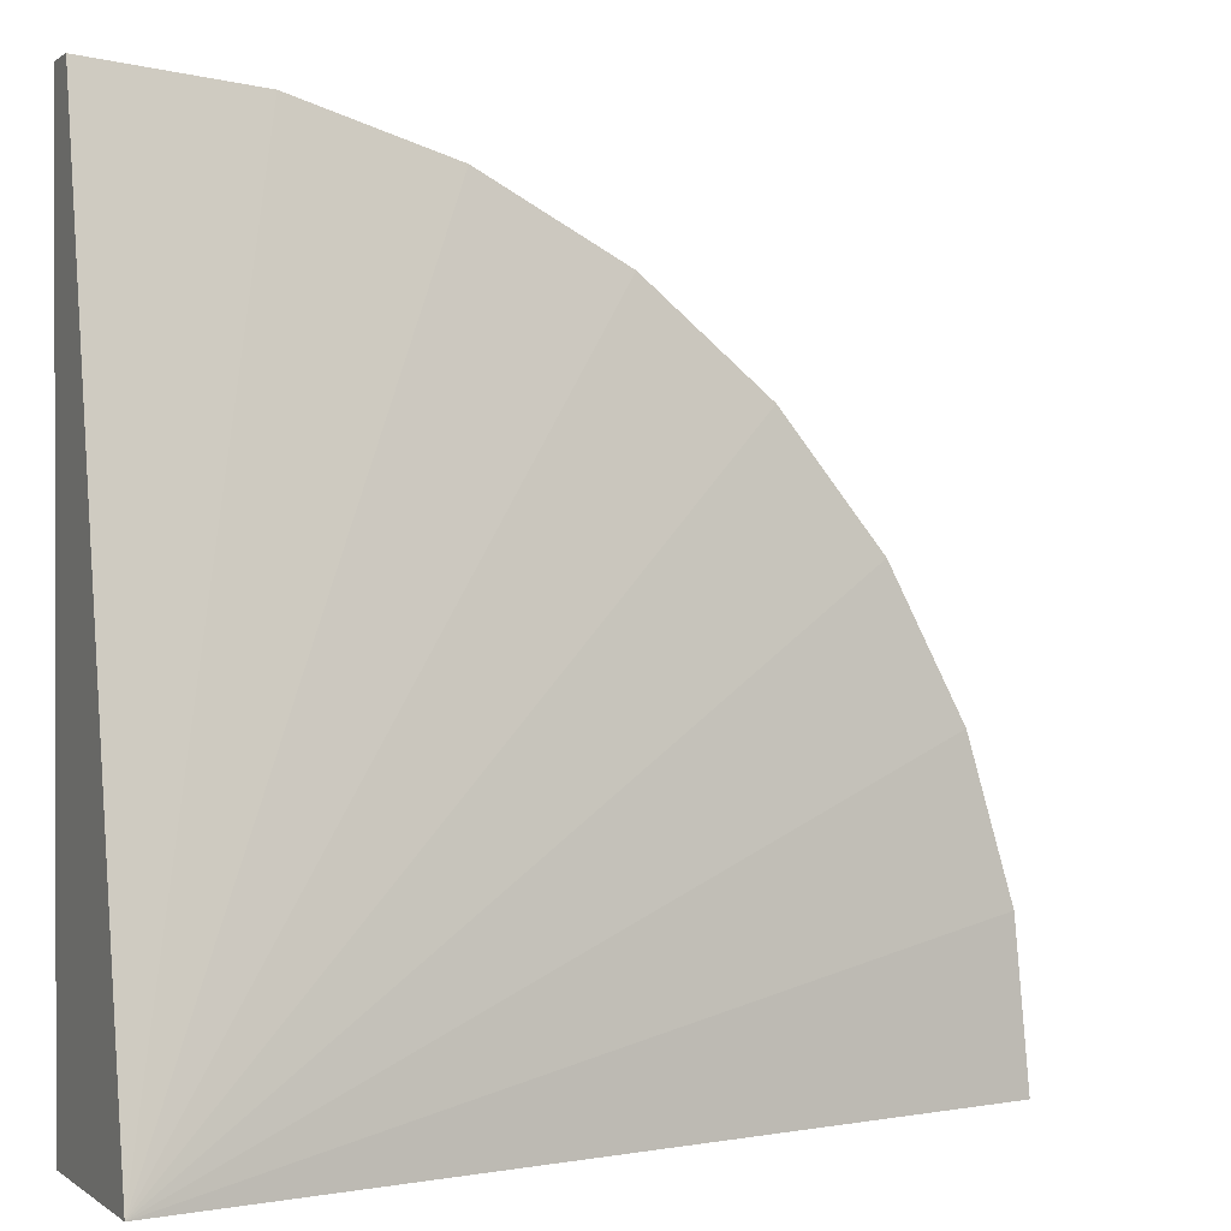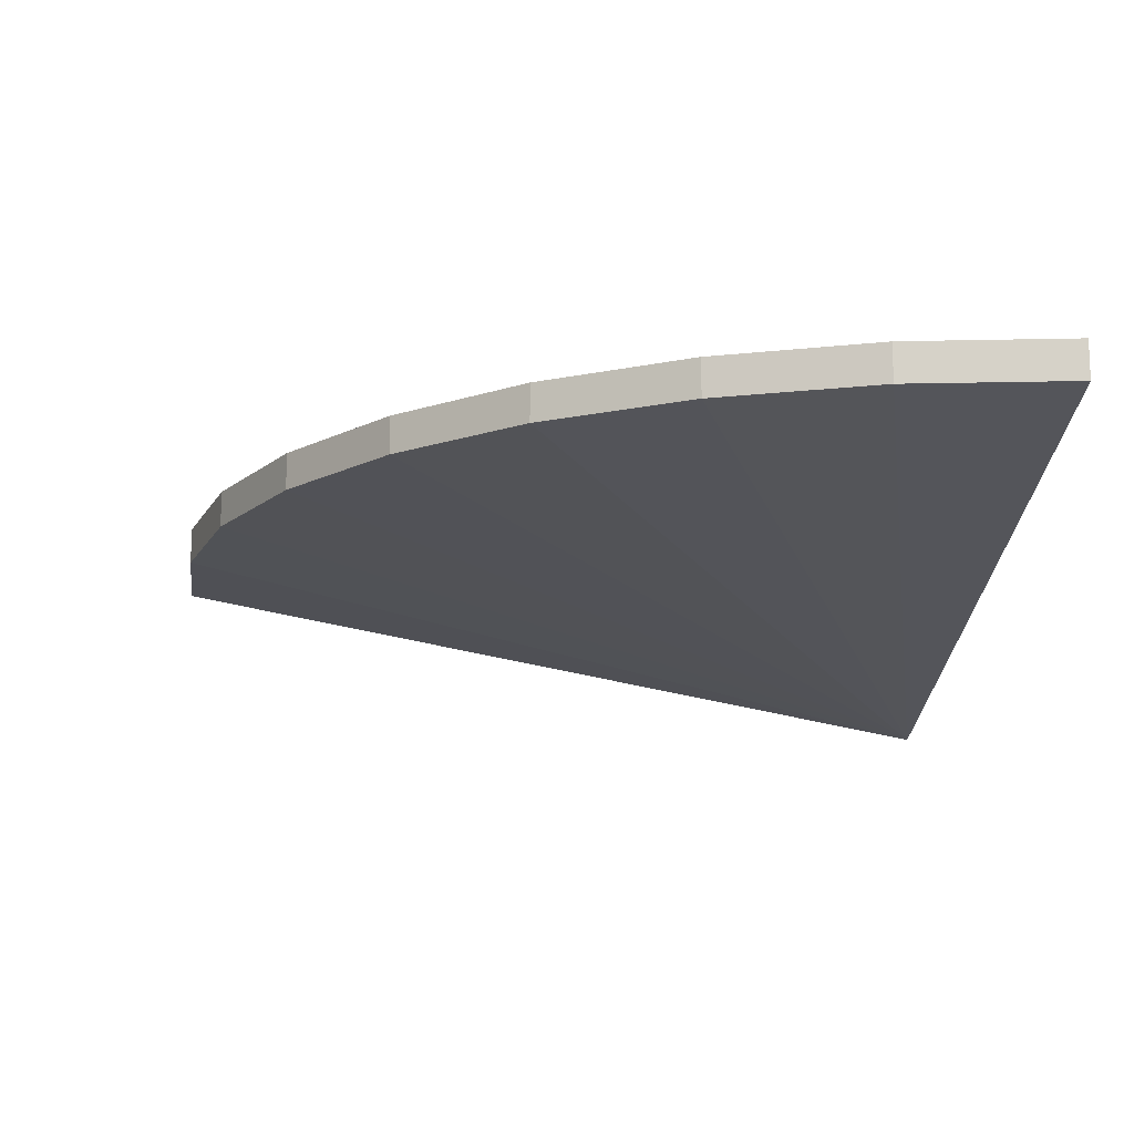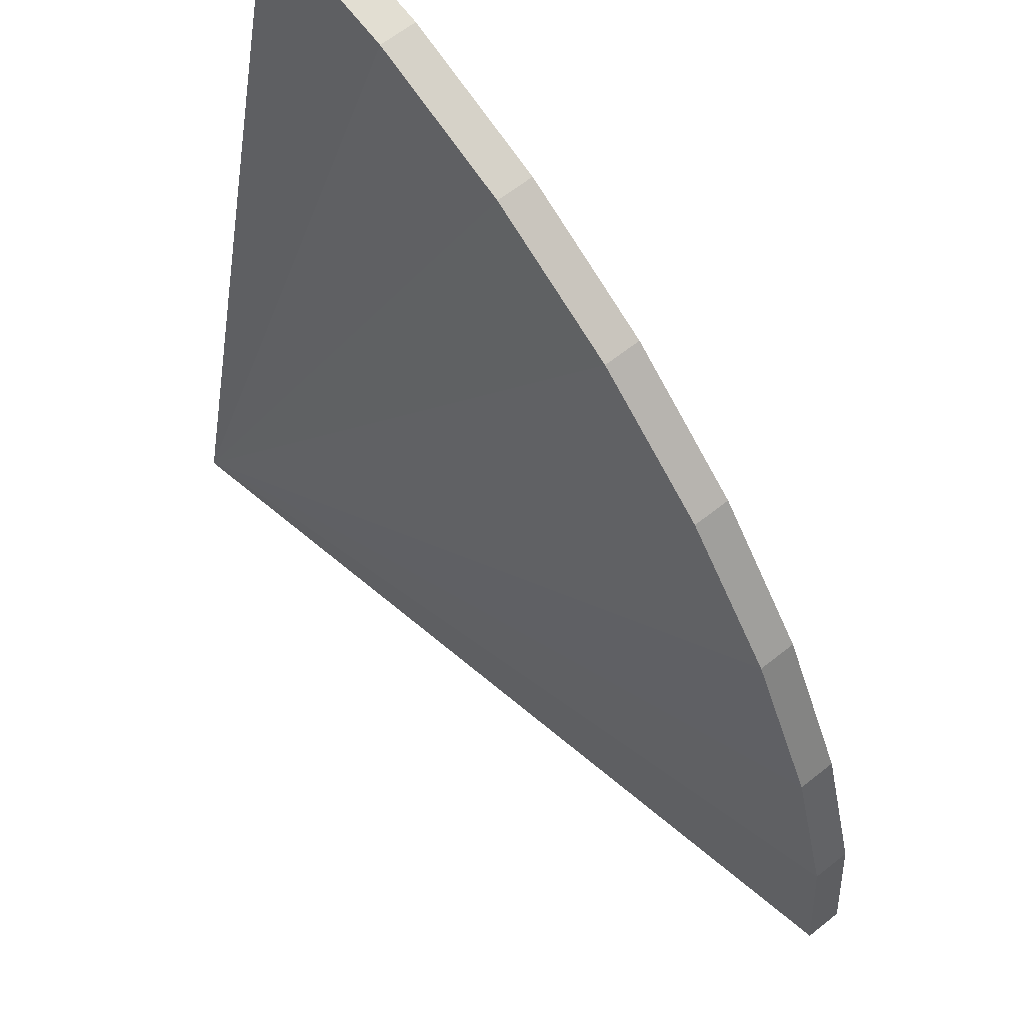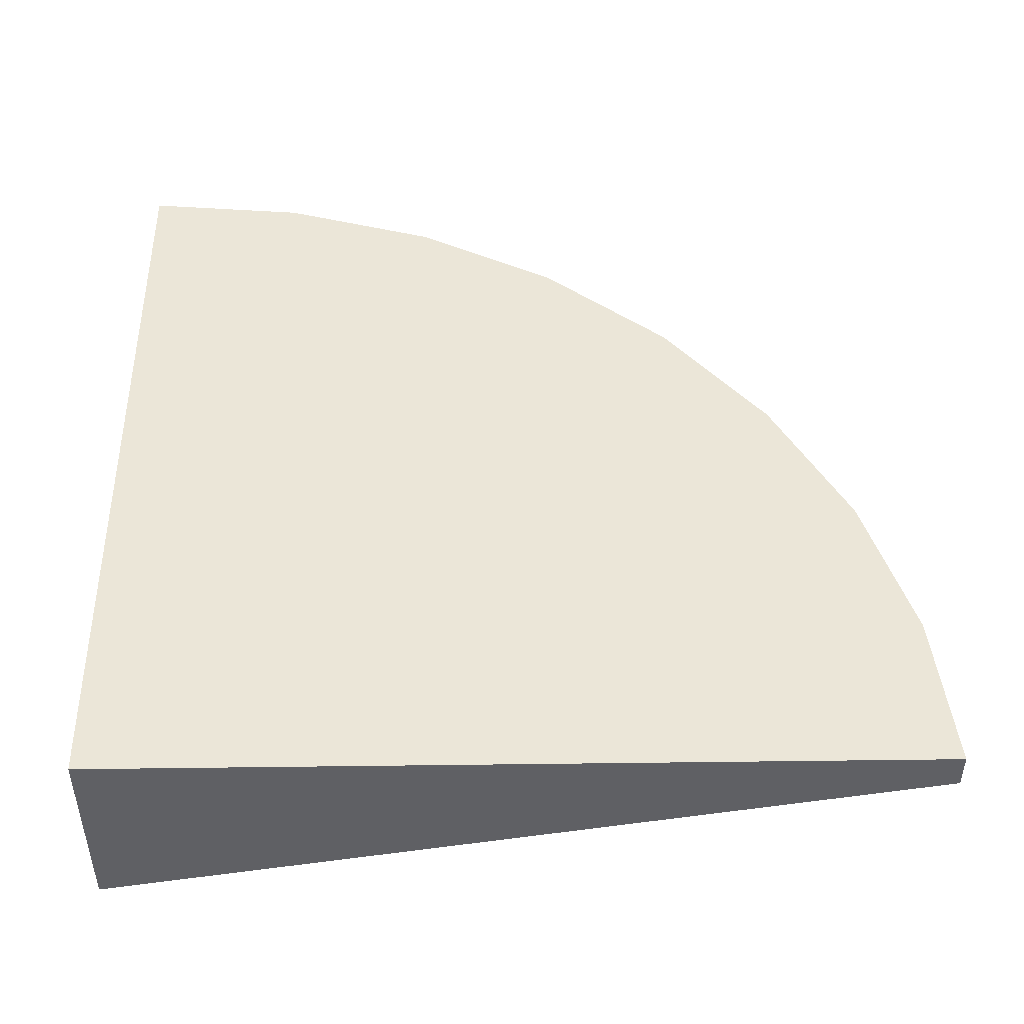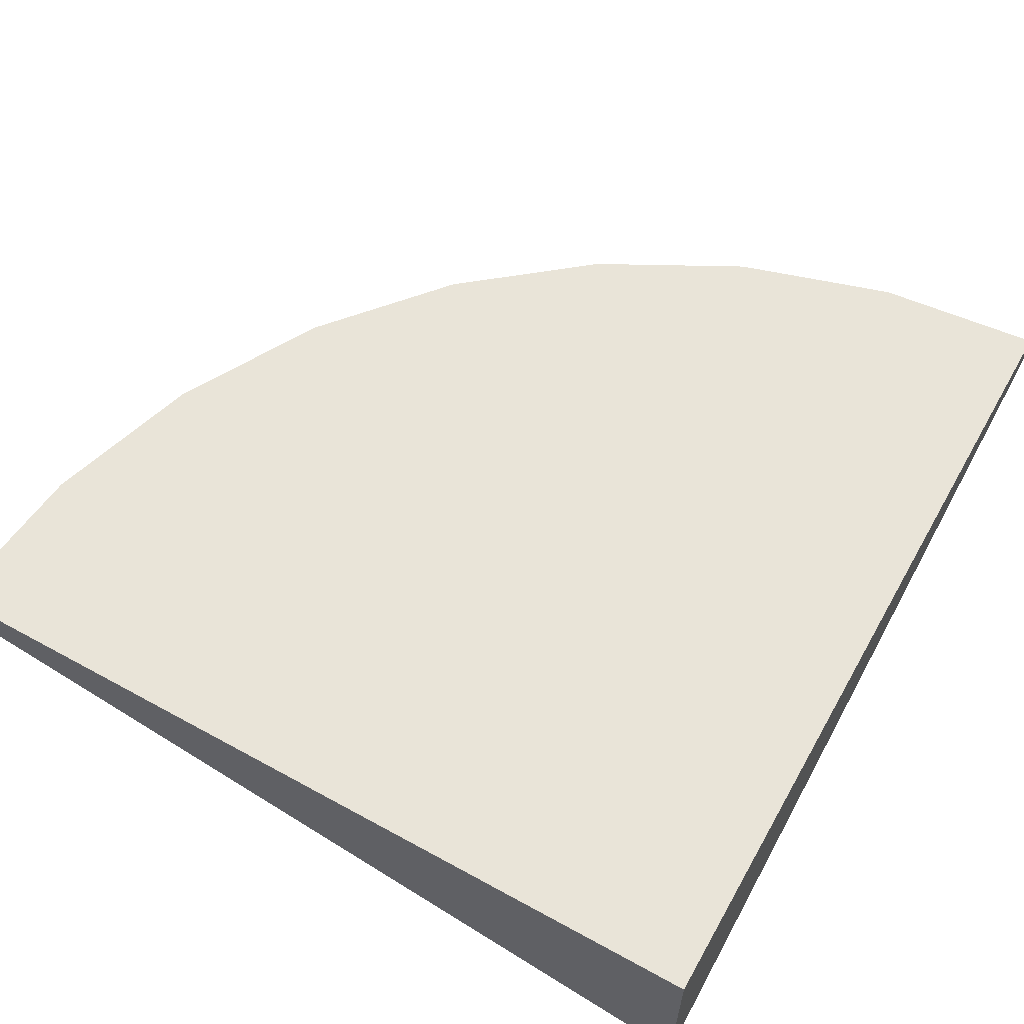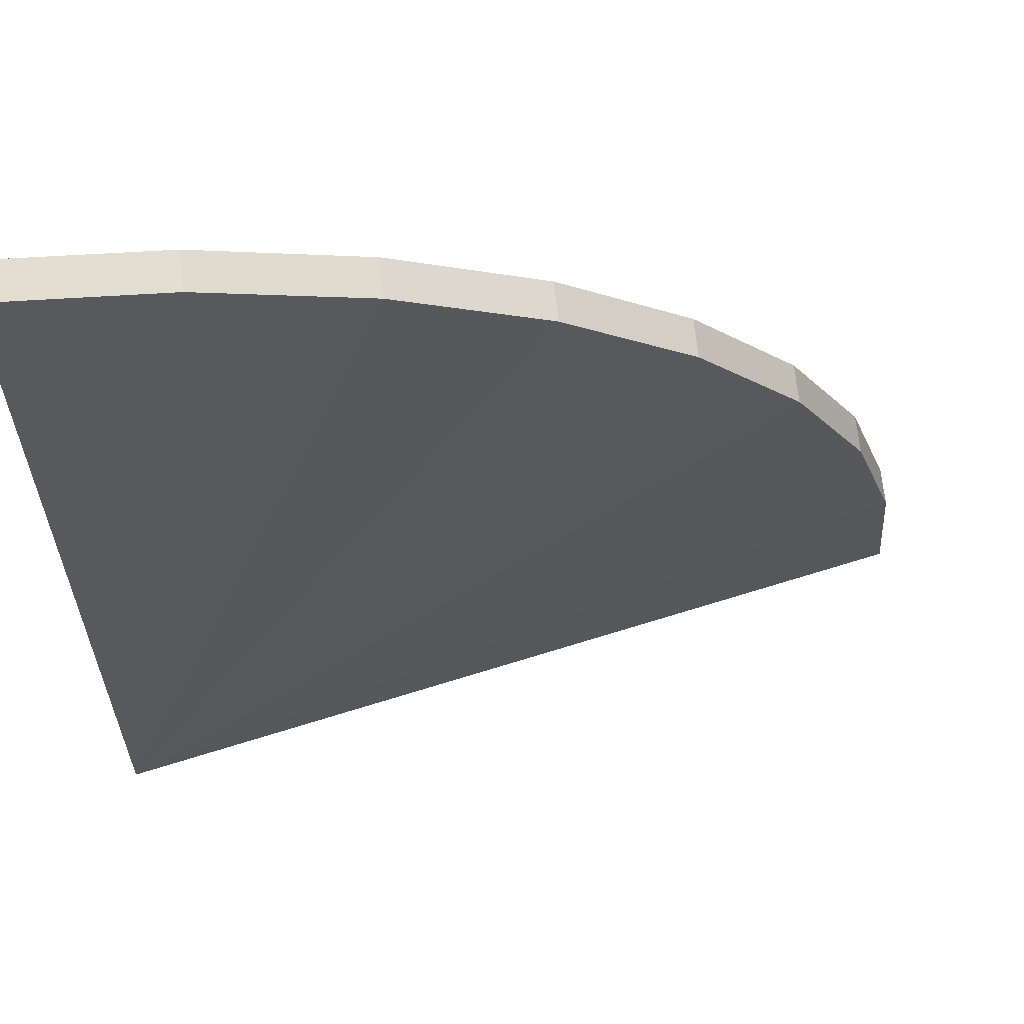
<metadata>
{"format":"obj","ext":"obj","renderer":"f3d","projection":"perspective","resolution":1024,"background":"white","views":[{"elev":0.6,"azim":155.9,"up":"+Y"},{"elev":-13.8,"azim":-92.8,"up":"+Z"},{"elev":64.2,"azim":-128.6,"up":"+Y"},{"elev":46.6,"azim":89.2,"up":"+Z"},{"elev":59.8,"azim":29.4,"up":"+Z"},{"elev":69.4,"azim":173.8,"up":"+Y"}]}
</metadata>
<code>
g pb_Mesh-5714258
v -1 -1 0.15
v -0.9616 -0.6098 0.15
v -1 -1 0.24
v -0.9616 -0.6098 0.24
v 1 -1 -0.24
v 1 -1 -0.24
v 1 -1 0.24
v 1 -1 -0.24
v 1 -1 0.24
v 1 -1 0.24
v -1 -1 0.24
v 1 -1 0.24
v -1 -1 0.15
v 1 -1 -0.24
v -0.9616 -0.6098 0.15
v -0.8478 -0.2346 0.15
v -0.9616 -0.6098 0.24
v -0.8478 -0.2346 0.24
v 1 -1 -0.24
v 1 -1 -0.24
v 1 -1 0.24
v 1 -1 -0.24
v 1 -1 0.24
v 1 -1 0.24
v -0.8478 -0.2346 0.15
v -0.6629 0.1111 0.15
v -0.8478 -0.2346 0.24
v -0.6629 0.1111 0.24
v 1 -1 -0.24
v 1 -1 -0.24
v 1 -1 0.24
v 1 -1 -0.24
v 1 -1 0.24
v 1 -1 0.24
v -0.6629 0.1111 0.15
v -0.4142 0.4142 0.15
v -0.6629 0.1111 0.24
v -0.4142 0.4142 0.24
v 1 -1 -0.24
v 1 -1 -0.24
v 1 -1 0.24
v 1 -1 -0.24
v 1 -1 0.24
v 1 -1 0.24
v -0.4142 0.4142 0.15
v -0.1111 0.6629 0.15
v -0.4142 0.4142 0.24
v -0.1111 0.6629 0.24
v 1 -1 -0.24
v 1 -1 -0.24
v 1 -1 0.24
v 1 -1 -0.24
v 1 -1 0.24
v 1 -1 0.24
v -0.1111 0.6629 0.15
v 0.2346 0.8478 0.15
v -0.1111 0.6629 0.24
v 0.2346 0.8478 0.24
v 1 -1 -0.24
v 1 -1 -0.24
v 1 -1 0.24
v 1 -1 -0.24
v 1 -1 0.24
v 1 -1 0.24
v 0.2346 0.8478 0.15
v 0.6098 0.9616 0.15
v 0.2346 0.8478 0.24
v 0.6098 0.9616 0.24
v 1 -1 -0.24
v 1 -1 -0.24
v 1 -1 0.24
v 1 -1 -0.24
v 1 -1 0.24
v 1 -1 0.24
v 0.6098 0.9616 0.15
v 1 1 0.15
v 0.6098 0.9616 0.24
v 1 1 0.24
v 1 -1 -0.24
v 1 -1 -0.24
v 1 -1 0.24
v 1 -1 -0.24
v 1 -1 0.24
v 1 -1 0.24
v 1 -1 0.24
v 1 1 0.24
v 1 -1 -0.24
v 1 1 0.15
v -1 -1 0.24
v -0.9616 -0.6098 0.24
v 1 -1 0.24
v -0.9616 -0.6098 0.24
v 1 -1 0.24
v 1 -1 0.24
v -0.9616 -0.6098 0.15
v -1 -1 0.15
v 1 -1 -0.24
v -1 -1 0.15
v 1 -1 -0.24
v 1 -1 -0.24
v -0.9616 -0.6098 0.24
v -0.8478 -0.2346 0.24
v 1 -1 0.24
v -0.8478 -0.2346 0.24
v 1 -1 0.24
v 1 -1 0.24
v -0.8478 -0.2346 0.15
v -0.9616 -0.6098 0.15
v 1 -1 -0.24
v -0.9616 -0.6098 0.15
v 1 -1 -0.24
v 1 -1 -0.24
v -0.8478 -0.2346 0.24
v -0.6629 0.1111 0.24
v 1 -1 0.24
v -0.6629 0.1111 0.24
v 1 -1 0.24
v 1 -1 0.24
v -0.6629 0.1111 0.15
v -0.8478 -0.2346 0.15
v 1 -1 -0.24
v -0.8478 -0.2346 0.15
v 1 -1 -0.24
v 1 -1 -0.24
v -0.6629 0.1111 0.24
v -0.4142 0.4142 0.24
v 1 -1 0.24
v -0.4142 0.4142 0.24
v 1 -1 0.24
v 1 -1 0.24
v -0.4142 0.4142 0.15
v -0.6629 0.1111 0.15
v 1 -1 -0.24
v -0.6629 0.1111 0.15
v 1 -1 -0.24
v 1 -1 -0.24
v -0.4142 0.4142 0.24
v -0.1111 0.6629 0.24
v 1 -1 0.24
v -0.1111 0.6629 0.24
v 1 -1 0.24
v 1 -1 0.24
v -0.1111 0.6629 0.15
v -0.4142 0.4142 0.15
v 1 -1 -0.24
v -0.4142 0.4142 0.15
v 1 -1 -0.24
v 1 -1 -0.24
v -0.1111 0.6629 0.24
v 0.2346 0.8478 0.24
v 1 -1 0.24
v 0.2346 0.8478 0.24
v 1 -1 0.24
v 1 -1 0.24
v 0.2346 0.8478 0.15
v -0.1111 0.6629 0.15
v 1 -1 -0.24
v -0.1111 0.6629 0.15
v 1 -1 -0.24
v 1 -1 -0.24
v 0.2346 0.8478 0.24
v 0.6098 0.9616 0.24
v 1 -1 0.24
v 0.6098 0.9616 0.24
v 1 -1 0.24
v 1 -1 0.24
v 0.6098 0.9616 0.15
v 0.2346 0.8478 0.15
v 1 -1 -0.24
v 0.2346 0.8478 0.15
v 1 -1 -0.24
v 1 -1 -0.24
v 0.6098 0.9616 0.24
v 1 1 0.24
v 1 -1 0.24
v 1 1 0.24
v 1 -1 0.24
v 1 -1 0.24
v 1 1 0.15
v 0.6098 0.9616 0.15
v 1 -1 -0.24
v 0.6098 0.9616 0.15
v 1 -1 -0.24
v 1 -1 -0.24
g pb_Mesh-5714258_0
f 3 2 1
f 3 4 2
f 7 6 5
f 10 9 8
f 13 12 11
f 13 14 12
f 17 16 15
f 17 18 16
f 21 20 19
f 24 23 22
f 27 26 25
f 27 28 26
f 31 30 29
f 34 33 32
f 37 36 35
f 37 38 36
f 41 40 39
f 44 43 42
f 47 46 45
f 47 48 46
f 51 50 49
f 54 53 52
f 57 56 55
f 57 58 56
f 61 60 59
f 64 63 62
f 67 66 65
f 67 68 66
f 71 70 69
f 74 73 72
f 77 76 75
f 77 78 76
f 81 80 79
f 84 83 82
f 87 86 85
f 87 88 86
f 91 90 89
f 94 93 92
f 97 96 95
f 100 99 98
f 103 102 101
f 106 105 104
f 109 108 107
f 112 111 110
f 115 114 113
f 118 117 116
f 121 120 119
f 124 123 122
f 127 126 125
f 130 129 128
f 133 132 131
f 136 135 134
f 139 138 137
f 142 141 140
f 145 144 143
f 148 147 146
f 151 150 149
f 154 153 152
f 157 156 155
f 160 159 158
f 163 162 161
f 166 165 164
f 169 168 167
f 172 171 170
f 175 174 173
f 178 177 176
f 181 180 179
f 184 183 182

</code>
